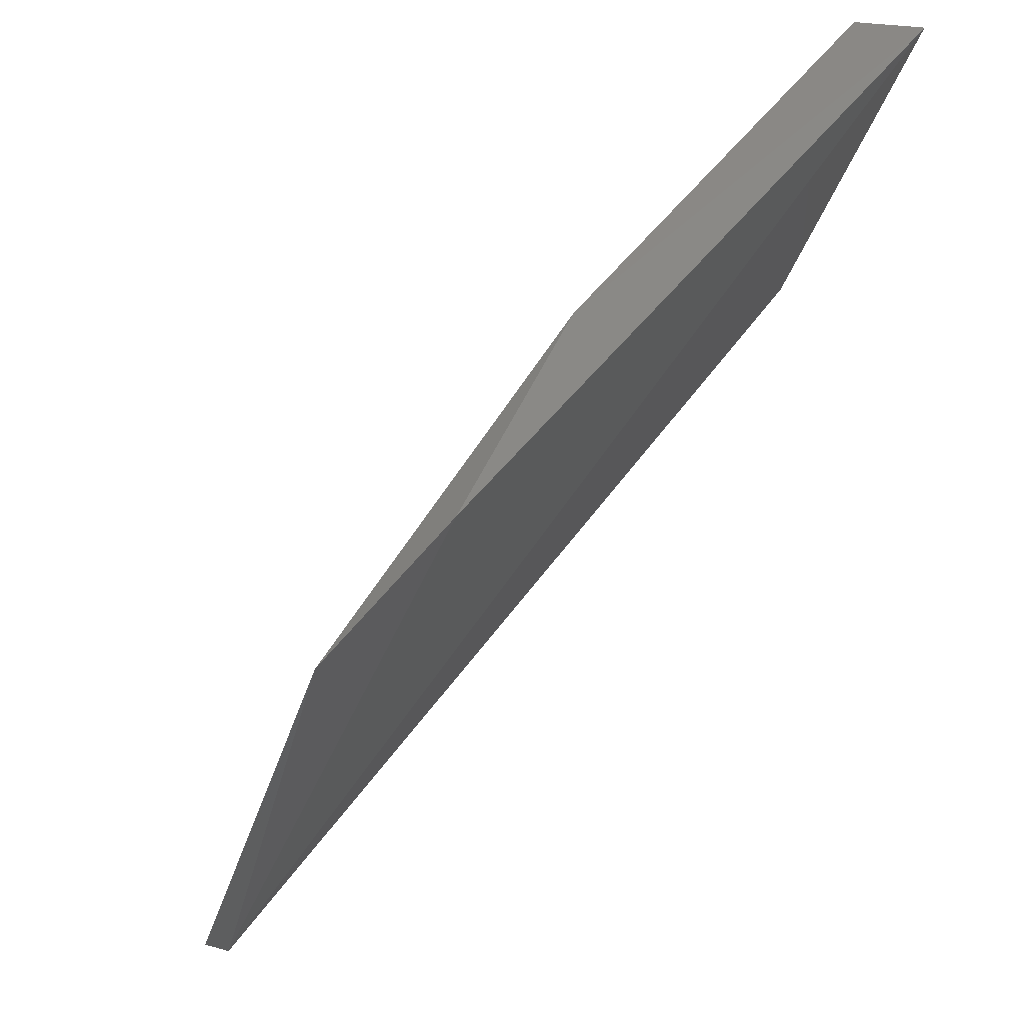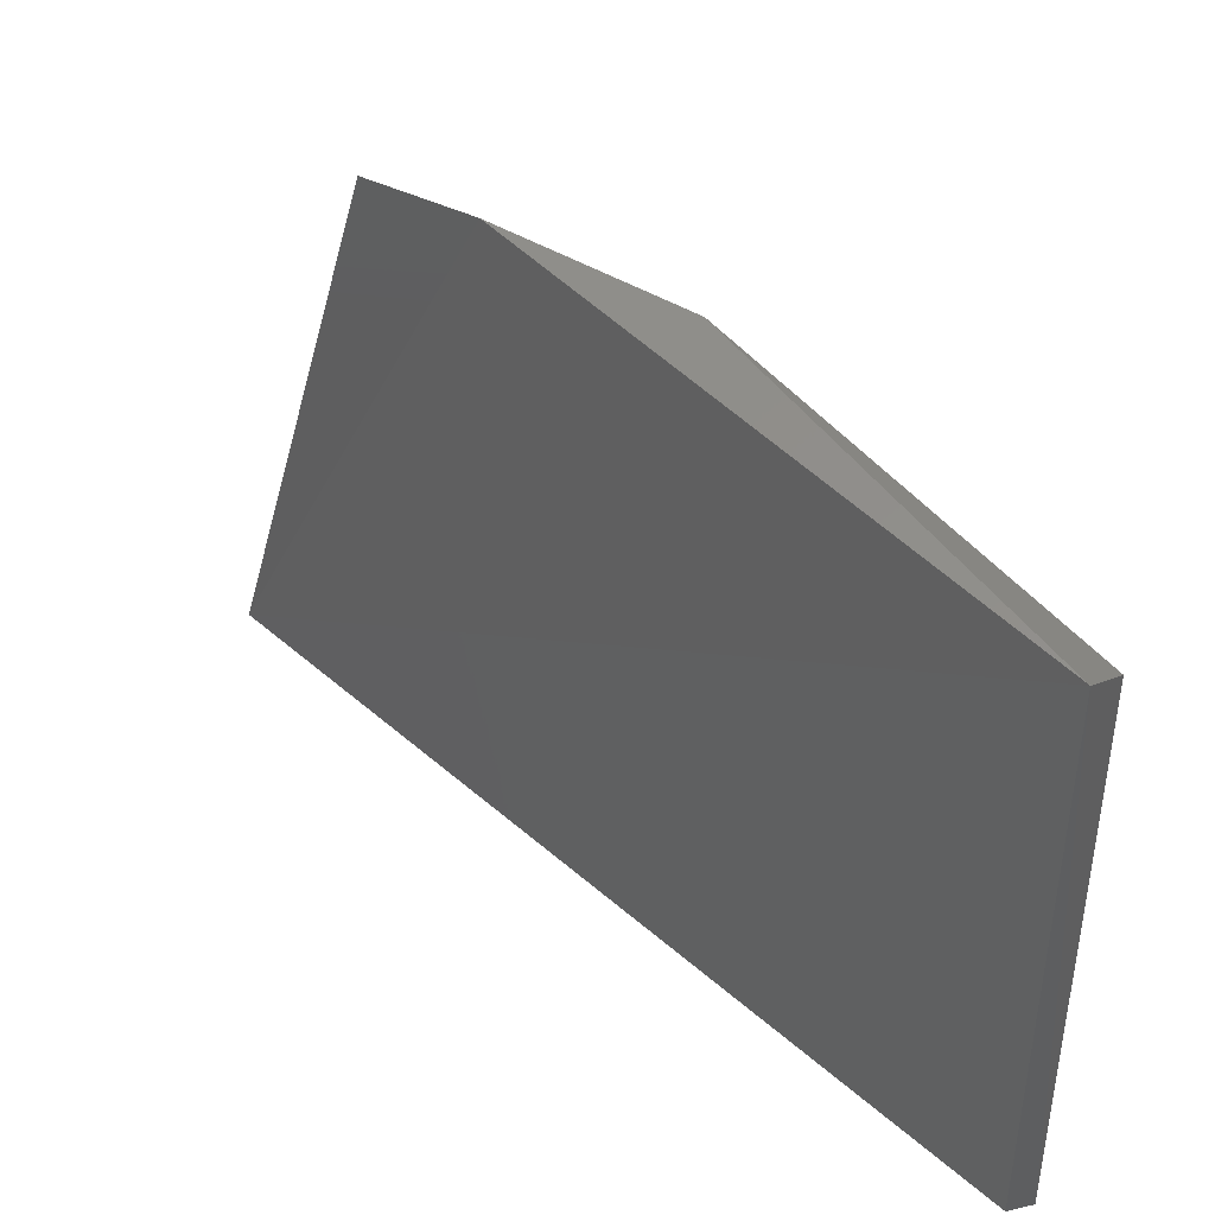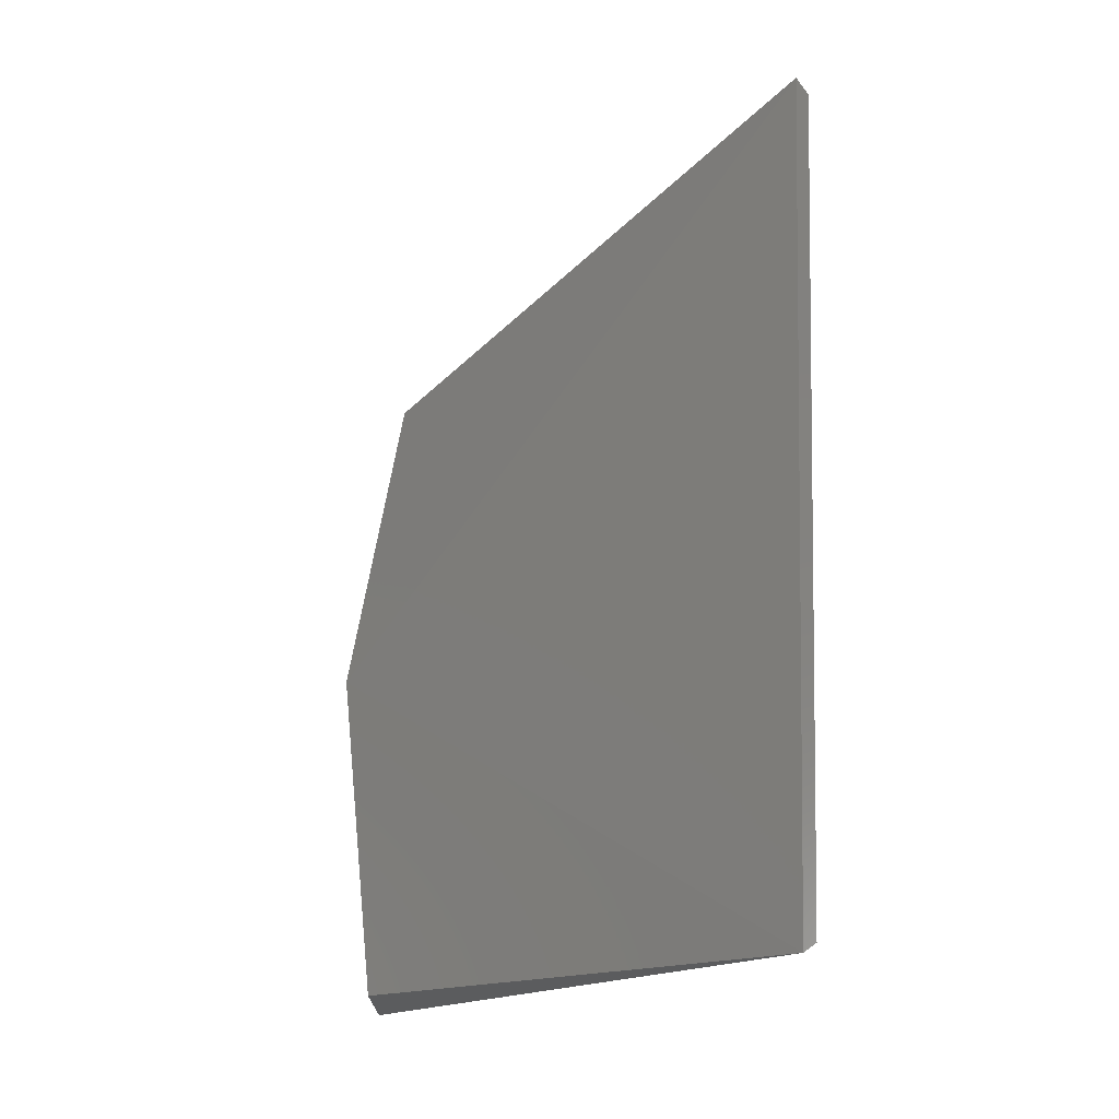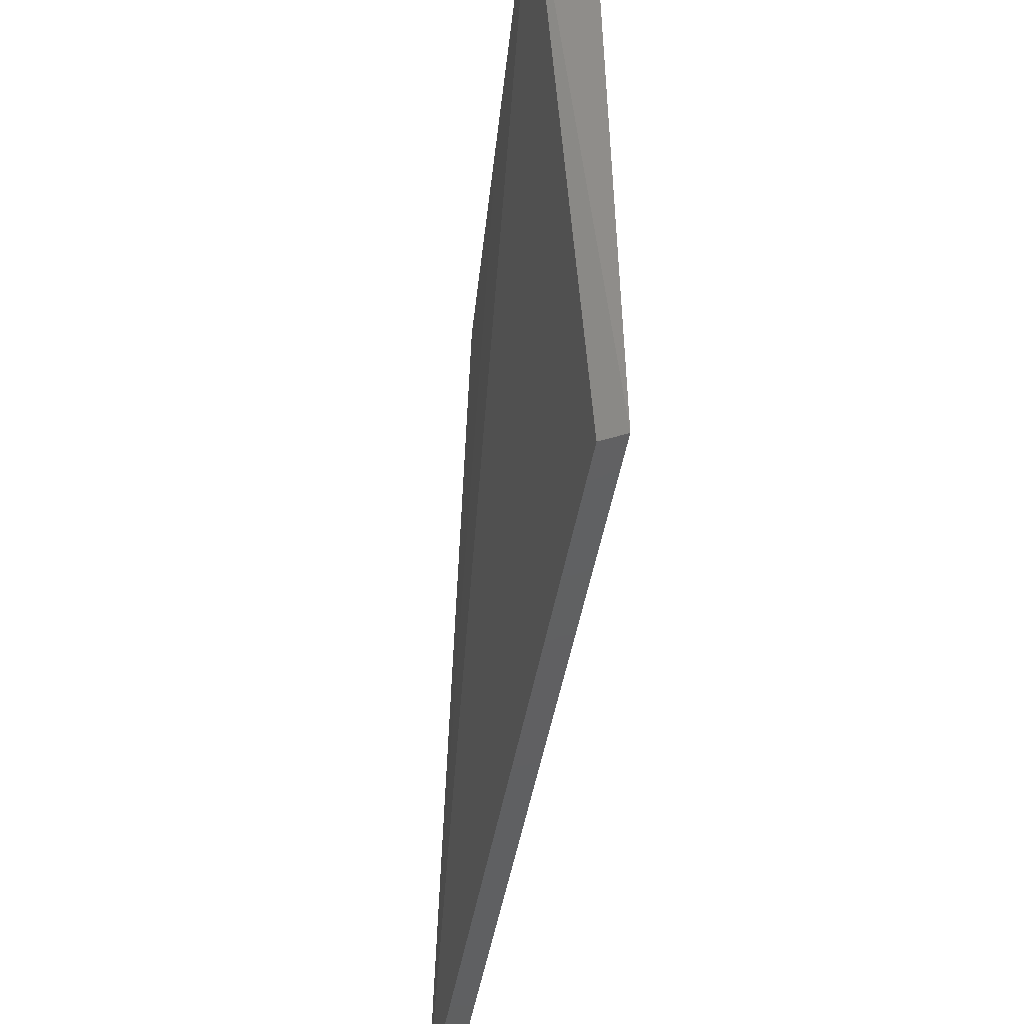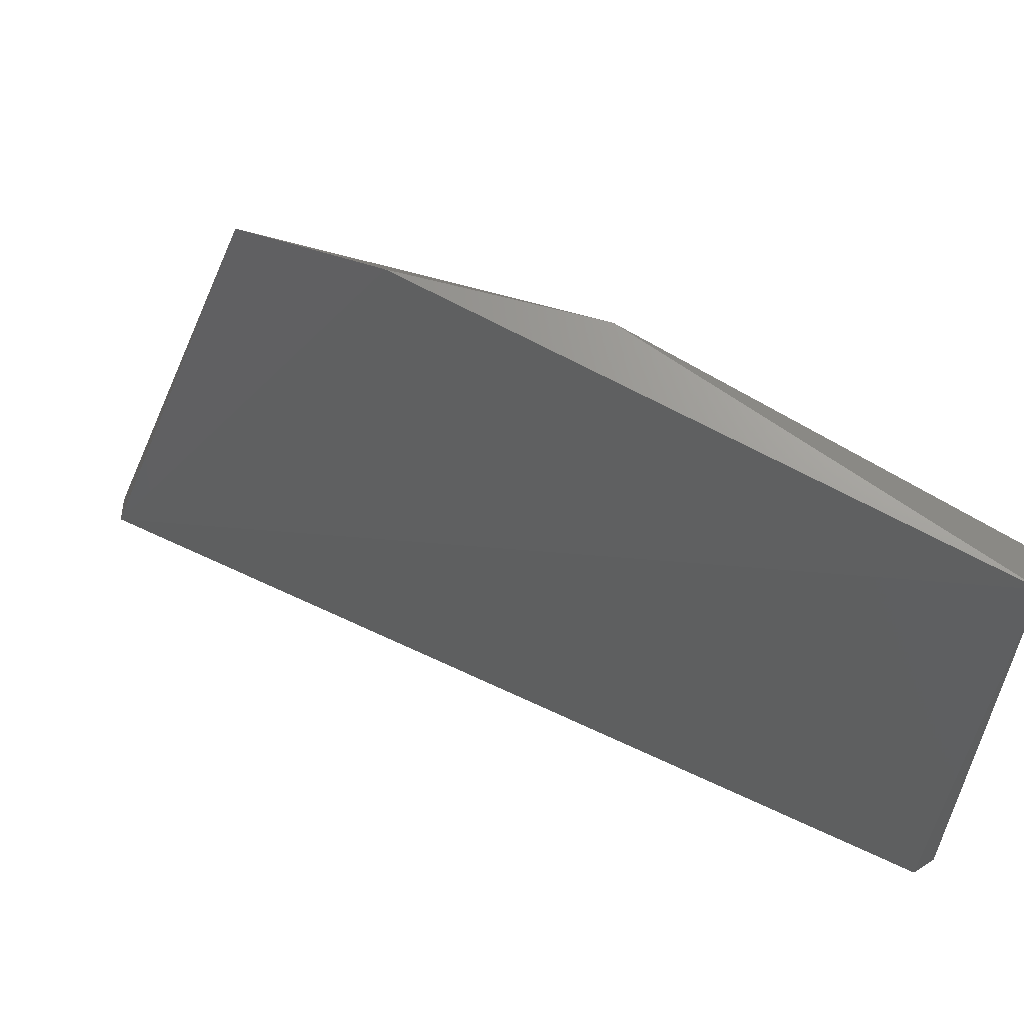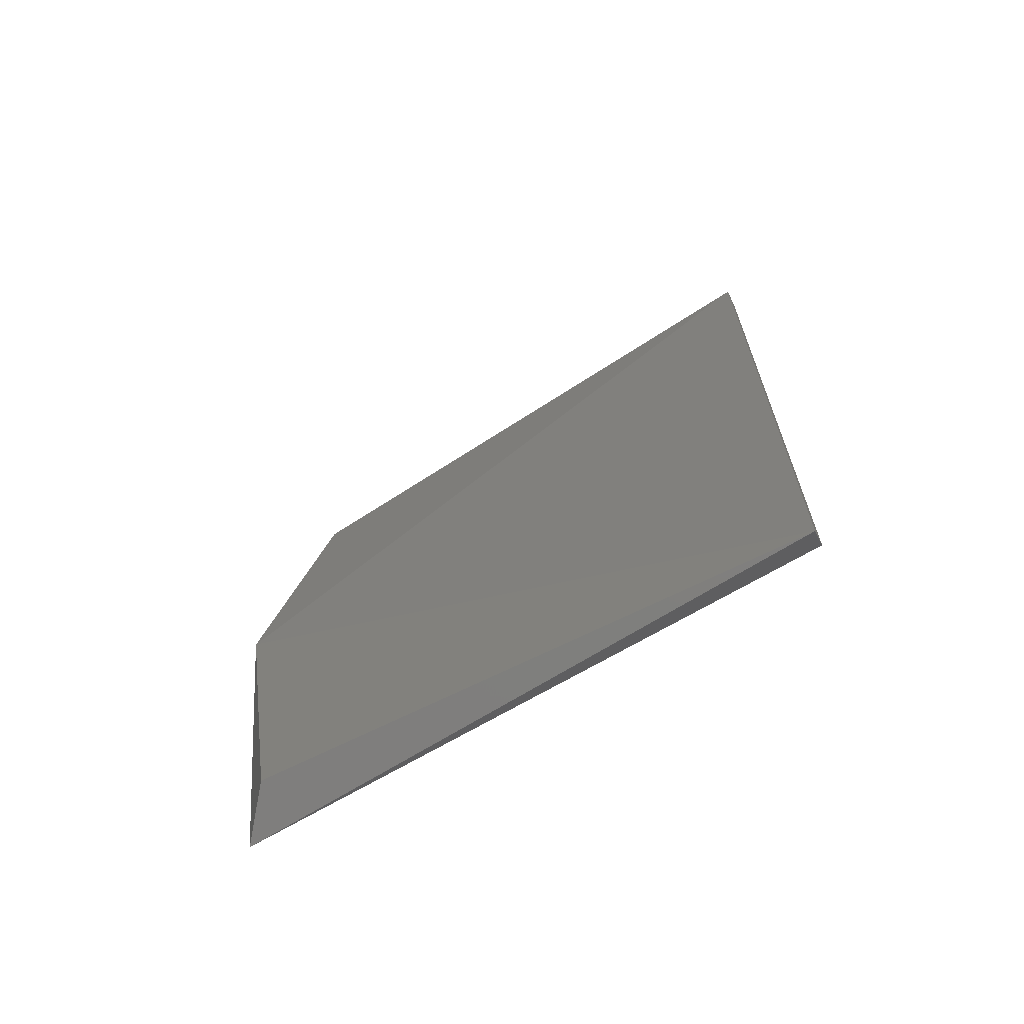
<metadata>
{"format":"stl","ext":"stl","renderer":"f3d","projection":"perspective","resolution":1024,"background":"white","views":[{"elev":74.7,"azim":41.9,"up":"+Y"},{"elev":45.2,"azim":138.1,"up":"+Y"},{"elev":-17.5,"azim":-47.6,"up":"+Z"},{"elev":-42.0,"azim":174.0,"up":"+Y"},{"elev":58.1,"azim":119.4,"up":"+Y"},{"elev":-66.9,"azim":-64.1,"up":"+Z"}]}
</metadata>
<code>
# stl→obj: 9 verts, 14 faces
v -0.7728 -0.1679 0.4089
v -0.7732 -0.1701 0.3962
v -0.7736 -0.1905 0.3962
v -0.7721 -0.1905 0.4279
v -0.7717 -0.1697 0.4204
v -0.7713 -0.1687 0.3957
v -0.7714 -0.1679 0.4152
v -0.7714 -0.1905 0.4275
v -0.7728 -0.1905 0.3966
f 1 2 3
f 1 3 4
f 5 1 4
f 2 1 6
f 2 6 3
f 7 1 5
f 7 6 1
f 8 6 7
f 8 7 5
f 8 5 4
f 9 6 8
f 9 8 4
f 9 4 3
f 9 3 6

</code>
